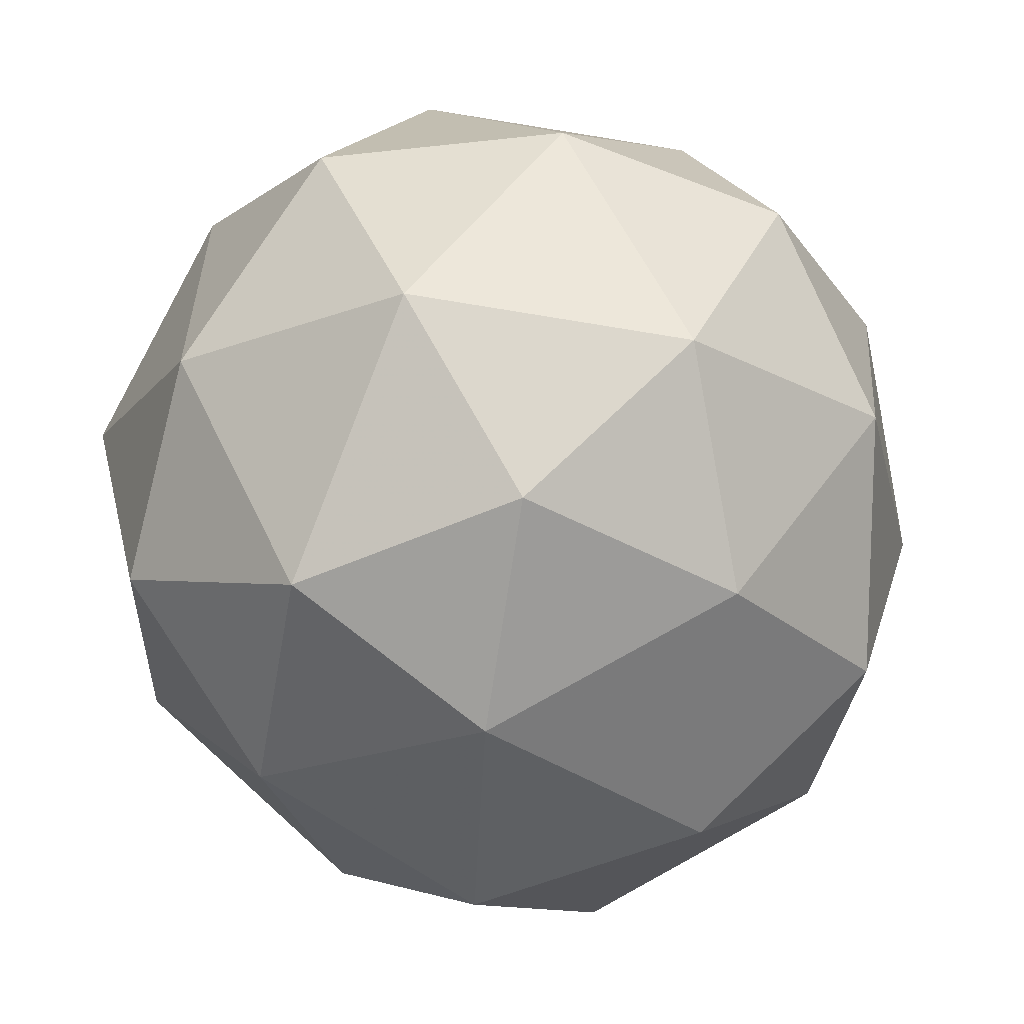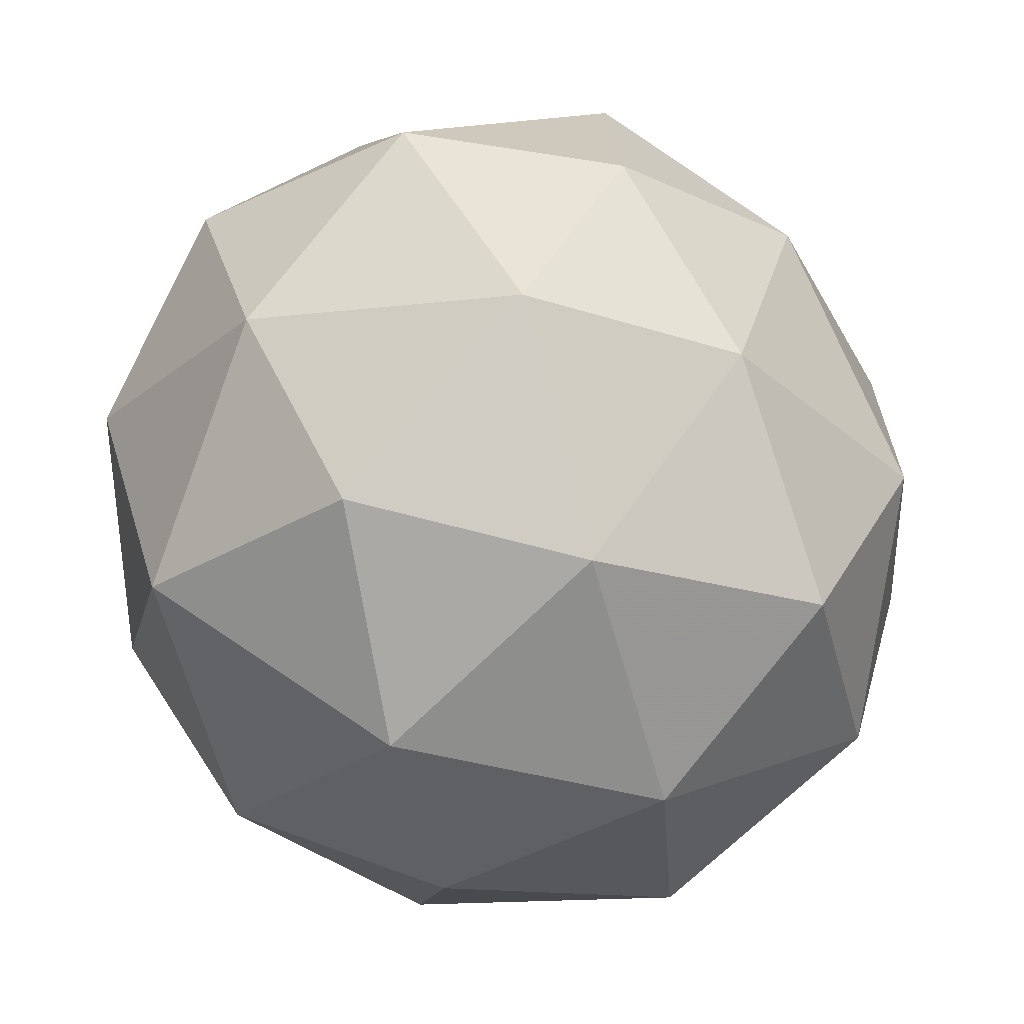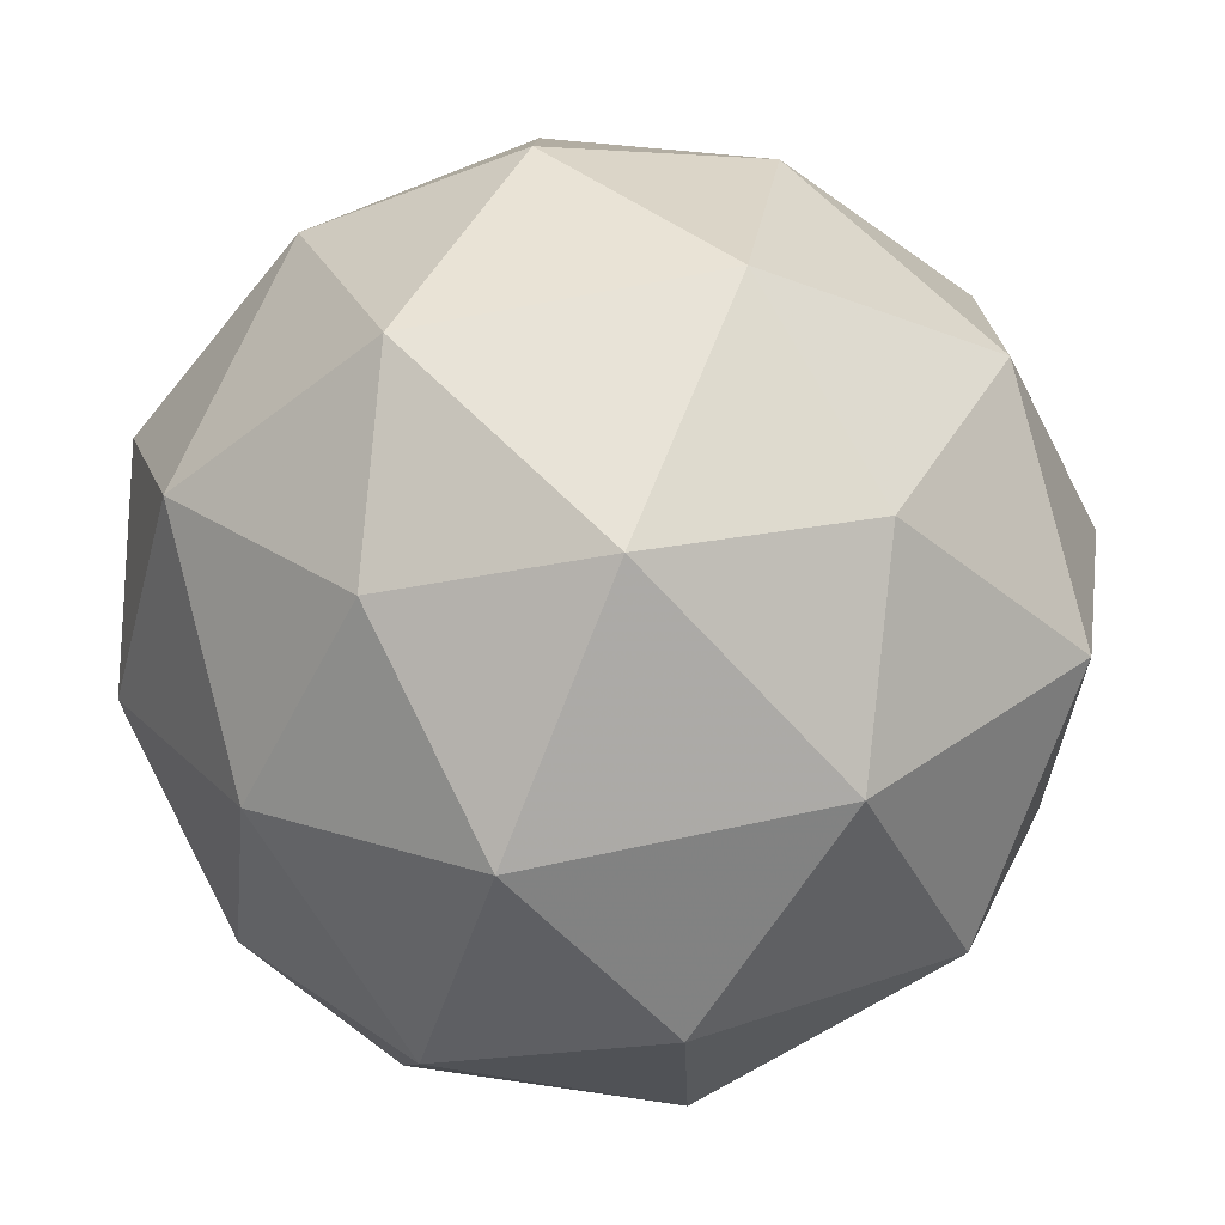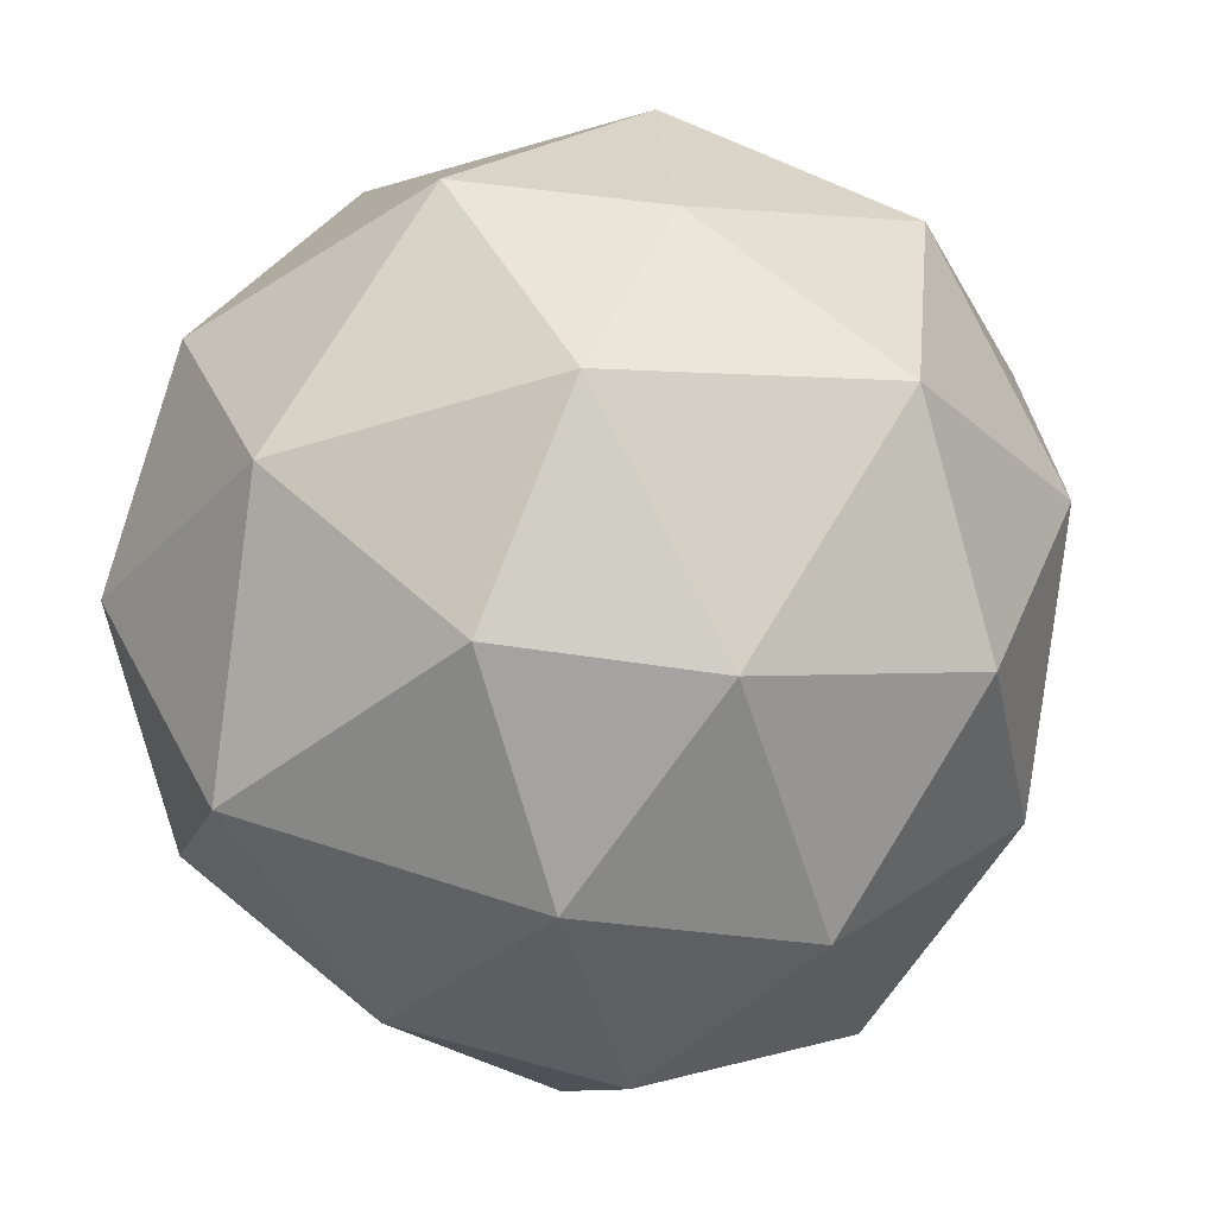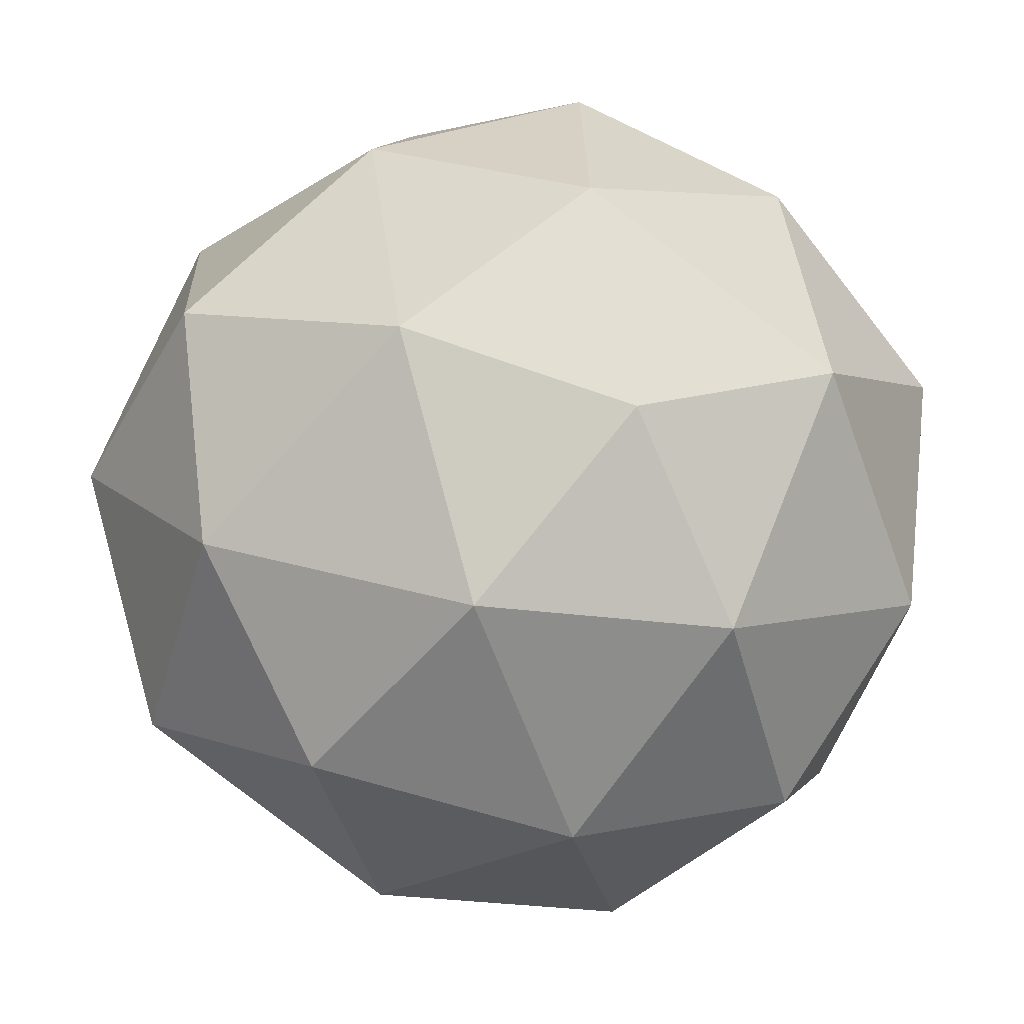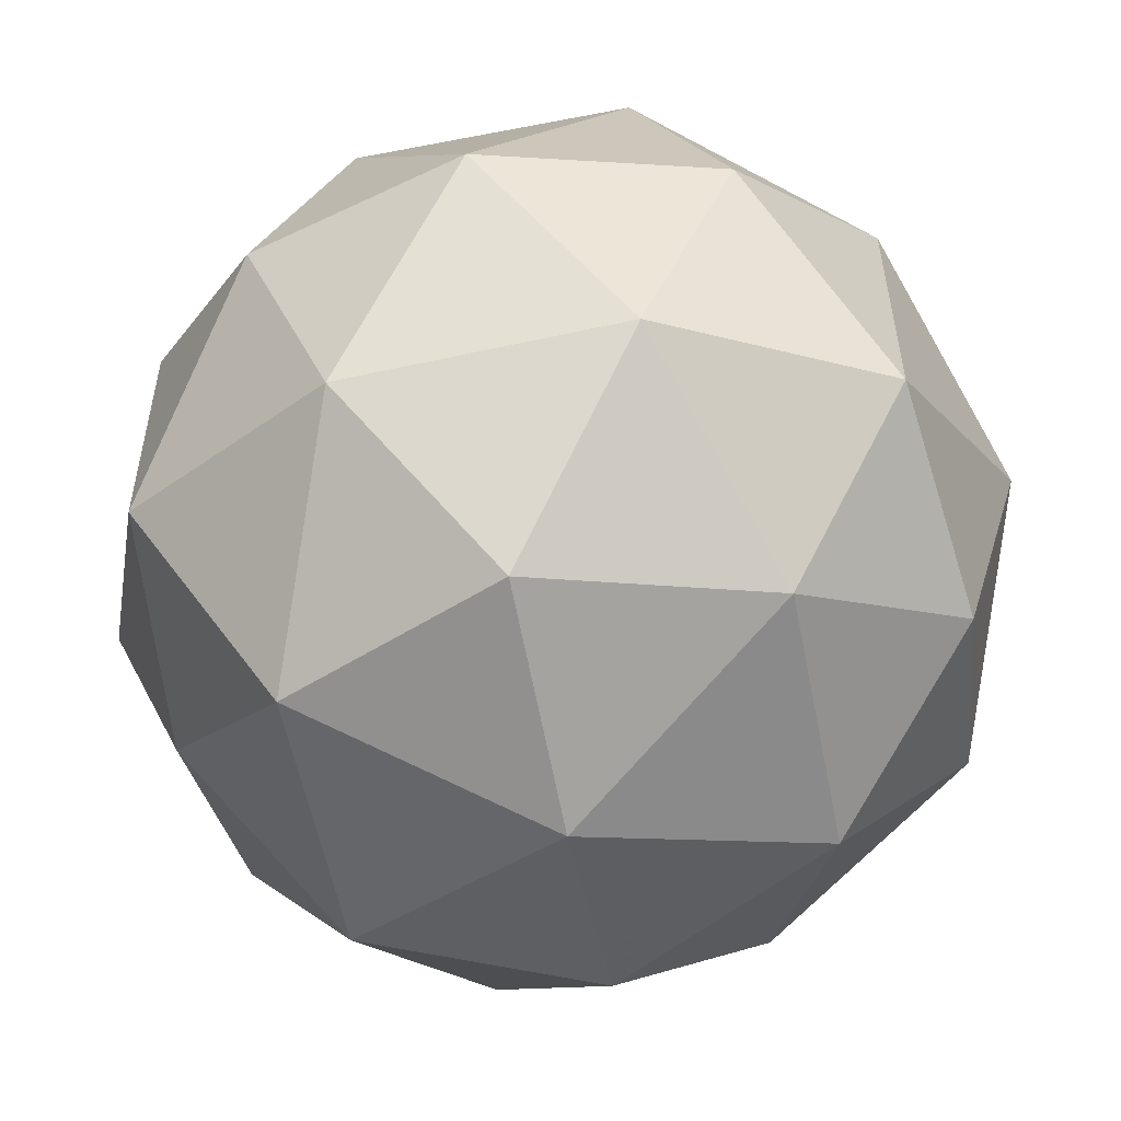
<metadata>
{"format":"obj","ext":"obj","renderer":"f3d","projection":"perspective","resolution":1024,"background":"white","views":[{"elev":69.3,"azim":74.5,"up":"+Y"},{"elev":22.0,"azim":26.5,"up":"+Y"},{"elev":47.3,"azim":-32.8,"up":"+Z"},{"elev":-68.8,"azim":29.4,"up":"+Z"},{"elev":-9.8,"azim":145.8,"up":"+Z"},{"elev":22.2,"azim":100.5,"up":"+Z"}]}
</metadata>
<code>
v 1341 187.9 -488.6
v 1341 188 -488.6
v 1341 188 -488.6
v 1341 188 -488.7
v 1341 187.9 -488.6
v 1341 188 -488.6
v 1341 188.1 -488.6
v 1341 188.1 -488.7
v 1341 188 -488.7
v 1341 188 -488.6
v 1341 188 -488.5
v 1341 188.1 -488.6
v 1341 188 -488.6
v 1341 188 -488.6
v 1341 188 -488.6
v 1341 188 -488.6
v 1341 187.9 -488.6
v 1341 187.9 -488.7
v 1341 188 -488.7
v 1341 187.9 -488.6
v 1341 188 -488.7
v 1341 187.9 -488.6
v 1341 188 -488.5
v 1341 188 -488.5
v 1341 188 -488.6
v 1341 188 -488.6
v 1341 188 -488.7
v 1341 188 -488.7
v 1341 188 -488.7
v 1341 188 -488.7
v 1341 188 -488.6
v 1341 188 -488.6
v 1341 188.1 -488.6
v 1341 188.1 -488.6
v 1341 188 -488.7
v 1341 188 -488.6
v 1341 188 -488.6
v 1341 188.1 -488.6
v 1341 188.1 -488.6
v 1341 188.1 -488.6
v 1341 188.1 -488.6
v 1341 188.1 -488.6
f 1 14 13
f 2 14 16
f 1 13 18
f 1 18 20
f 1 20 17
f 2 16 23
f 3 15 25
f 4 19 27
f 5 21 29
f 6 22 31
f 2 23 26
f 3 25 28
f 4 27 30
f 5 29 32
f 6 31 24
f 7 33 38
f 8 34 40
f 9 35 41
f 10 36 42
f 11 37 39
f 39 42 12
f 39 37 42
f 37 10 42
f 42 41 12
f 42 36 41
f 36 9 41
f 41 40 12
f 41 35 40
f 35 8 40
f 40 38 12
f 40 34 38
f 34 7 38
f 38 39 12
f 38 33 39
f 33 11 39
f 24 37 11
f 24 31 37
f 31 10 37
f 32 36 10
f 32 29 36
f 29 9 36
f 30 35 9
f 30 27 35
f 27 8 35
f 28 34 8
f 28 25 34
f 25 7 34
f 26 33 7
f 26 23 33
f 23 11 33
f 31 32 10
f 31 22 32
f 22 5 32
f 29 30 9
f 29 21 30
f 21 4 30
f 27 28 8
f 27 19 28
f 19 3 28
f 25 26 7
f 25 15 26
f 15 2 26
f 23 24 11
f 23 16 24
f 16 6 24
f 17 22 6
f 17 20 22
f 20 5 22
f 20 21 5
f 20 18 21
f 18 4 21
f 18 19 4
f 18 13 19
f 13 3 19
f 16 17 6
f 16 14 17
f 14 1 17
f 13 15 3
f 13 14 15
f 14 2 15

</code>
